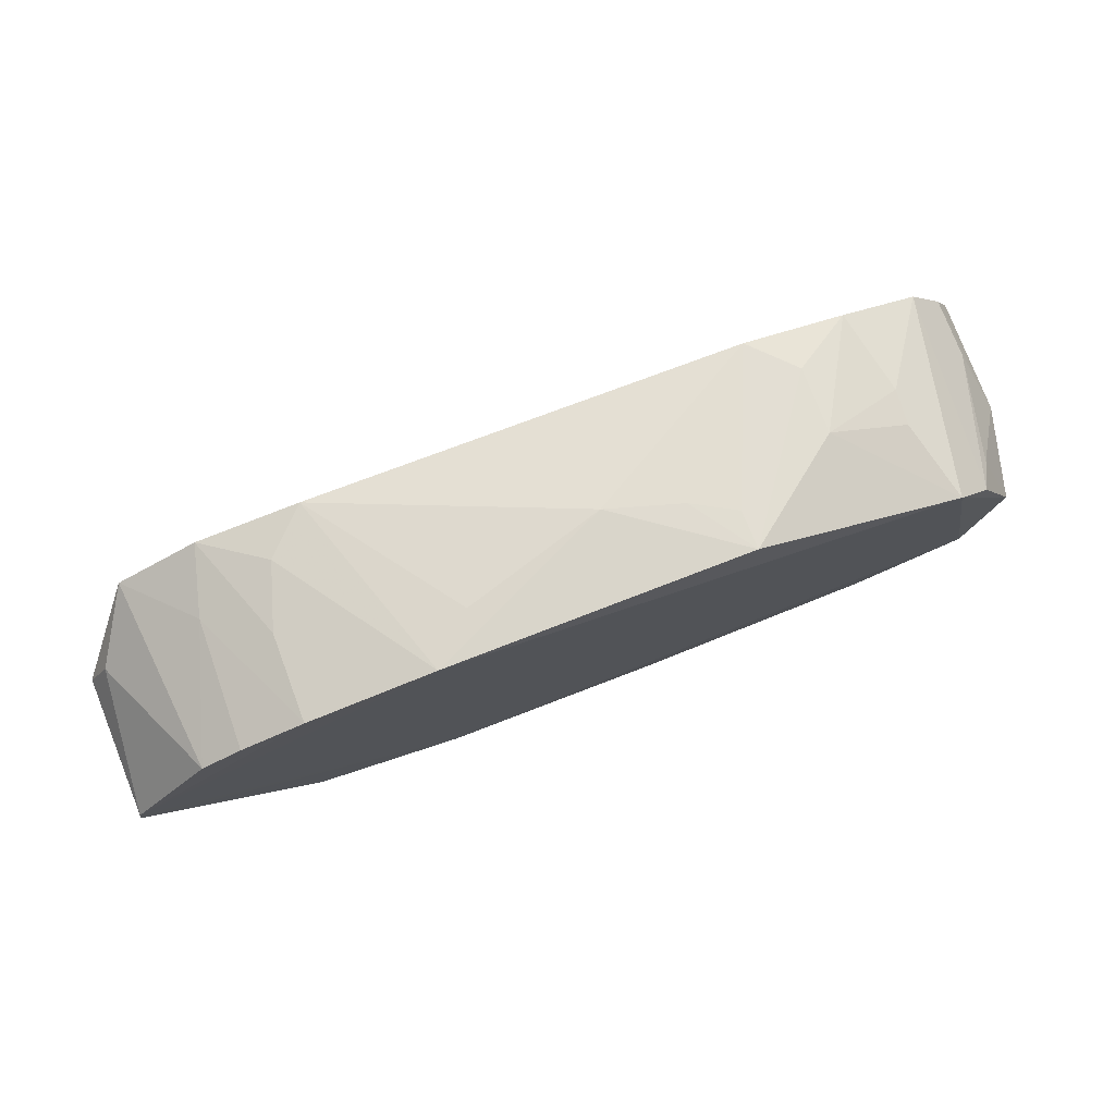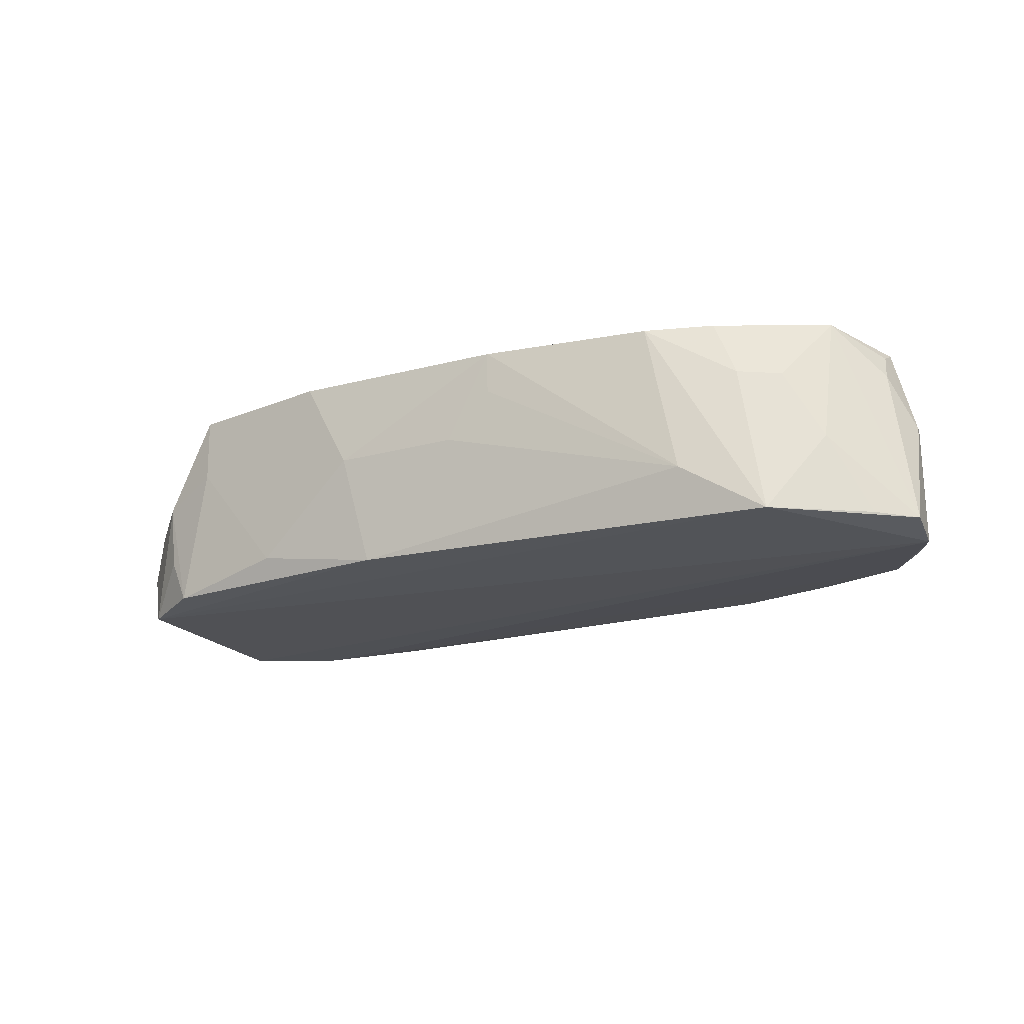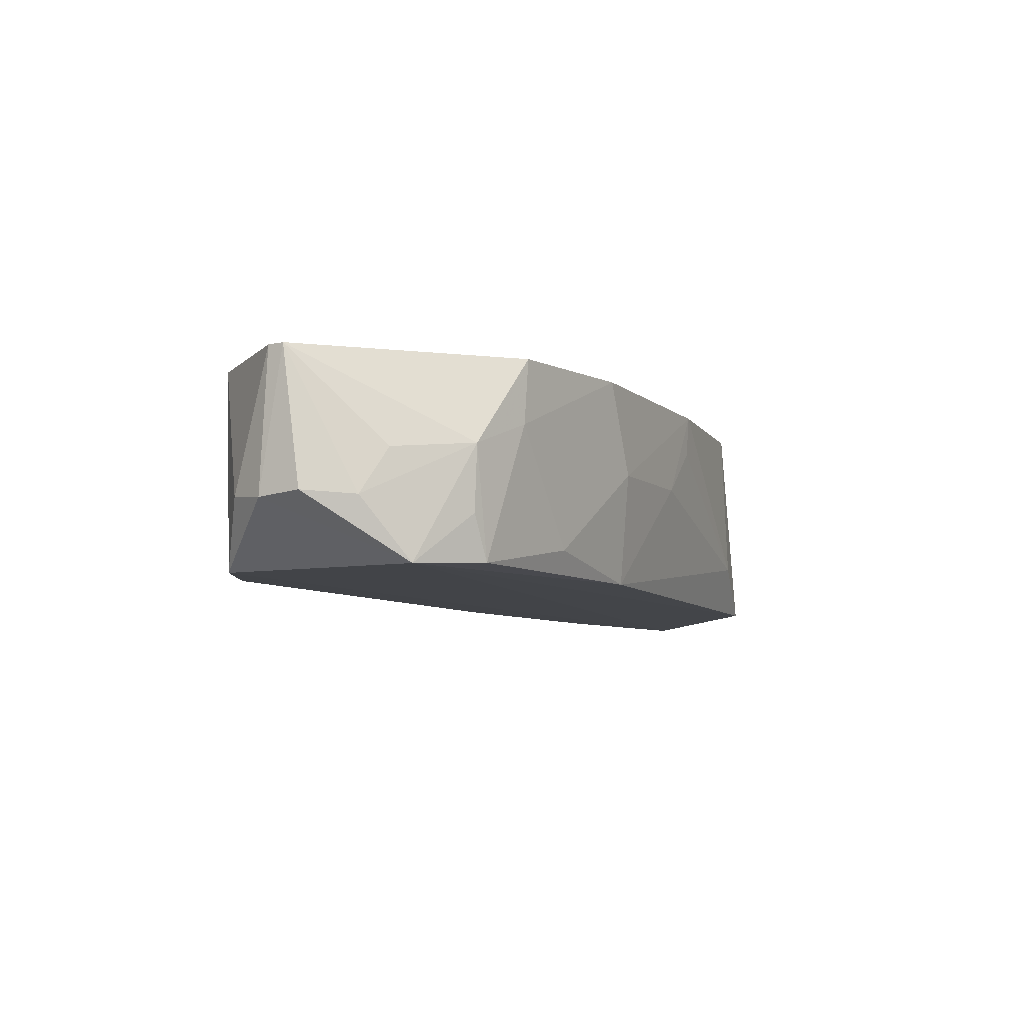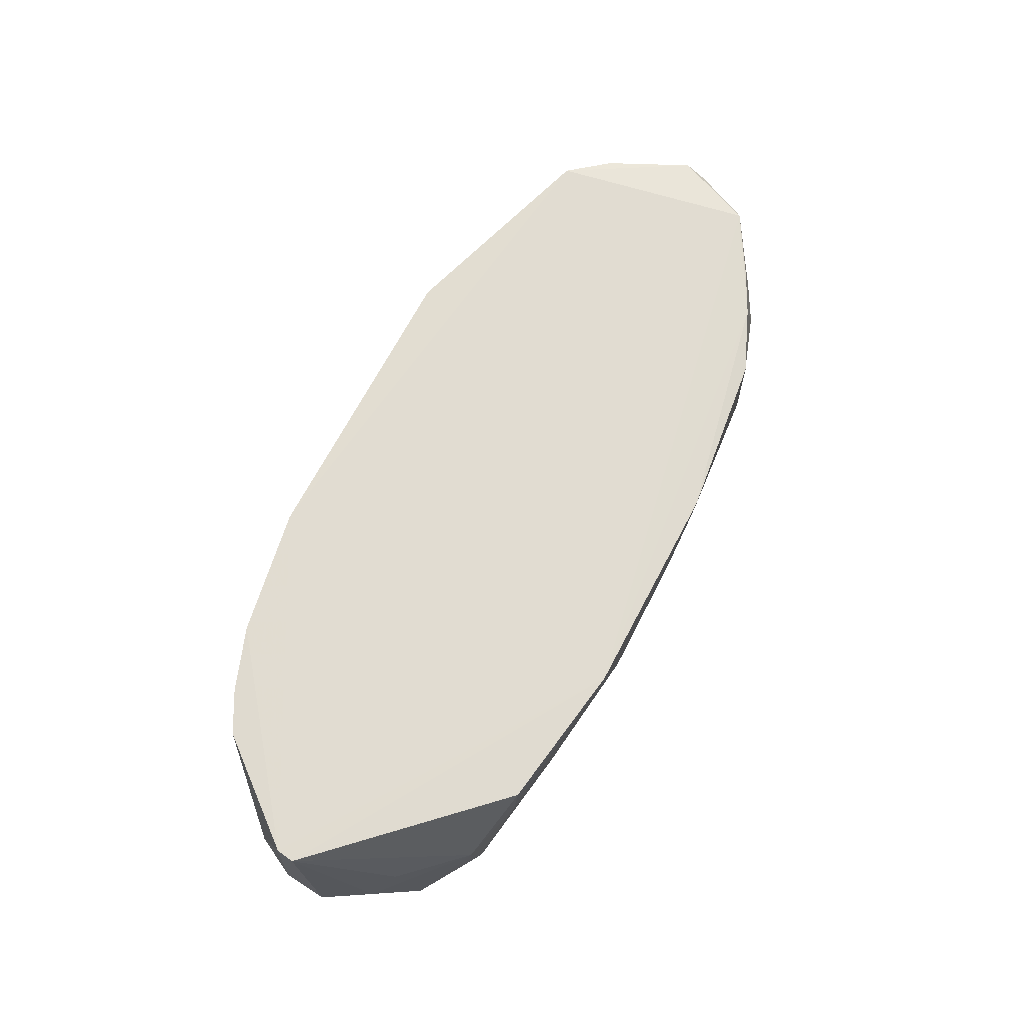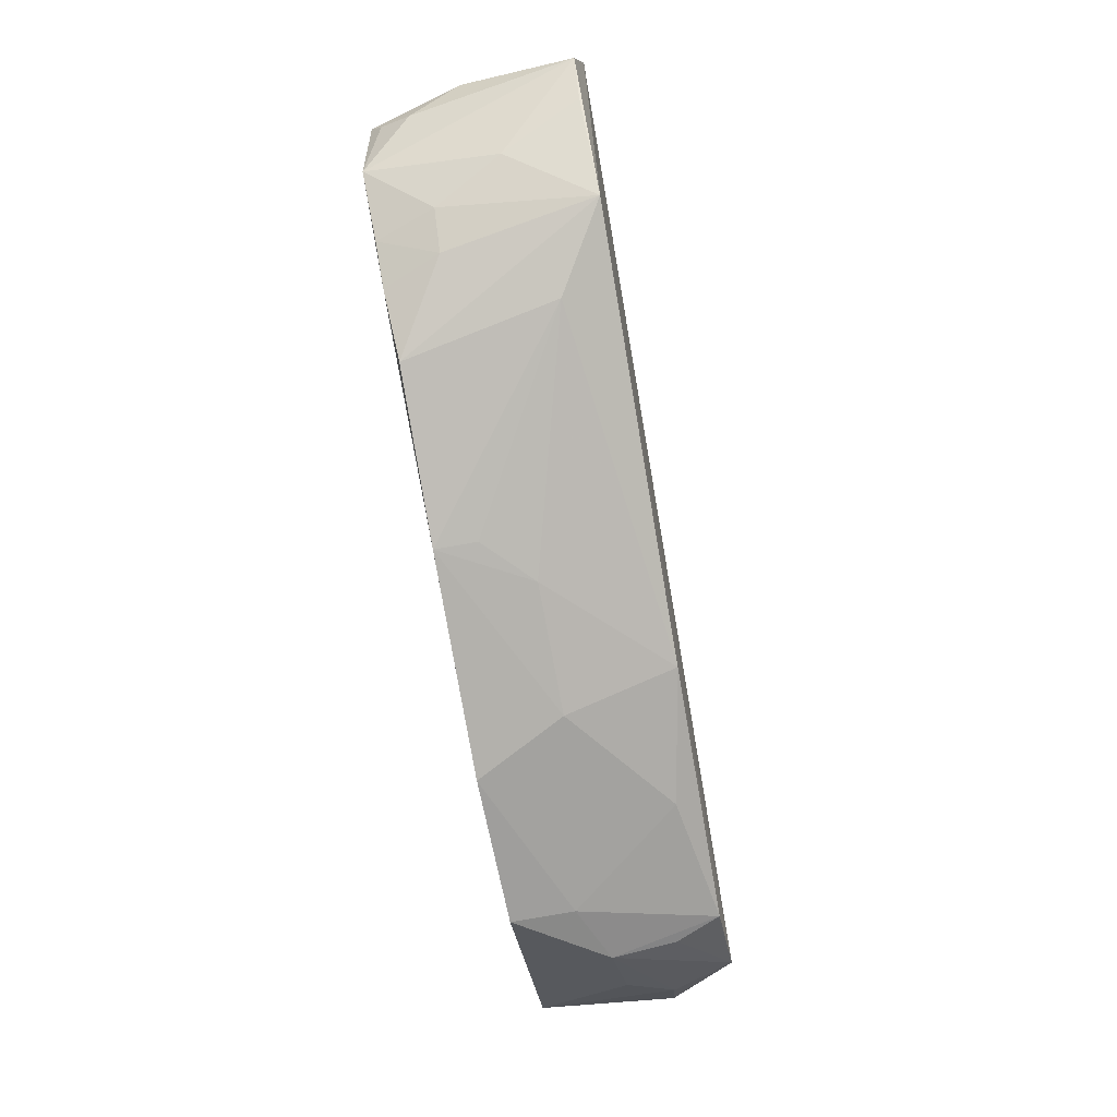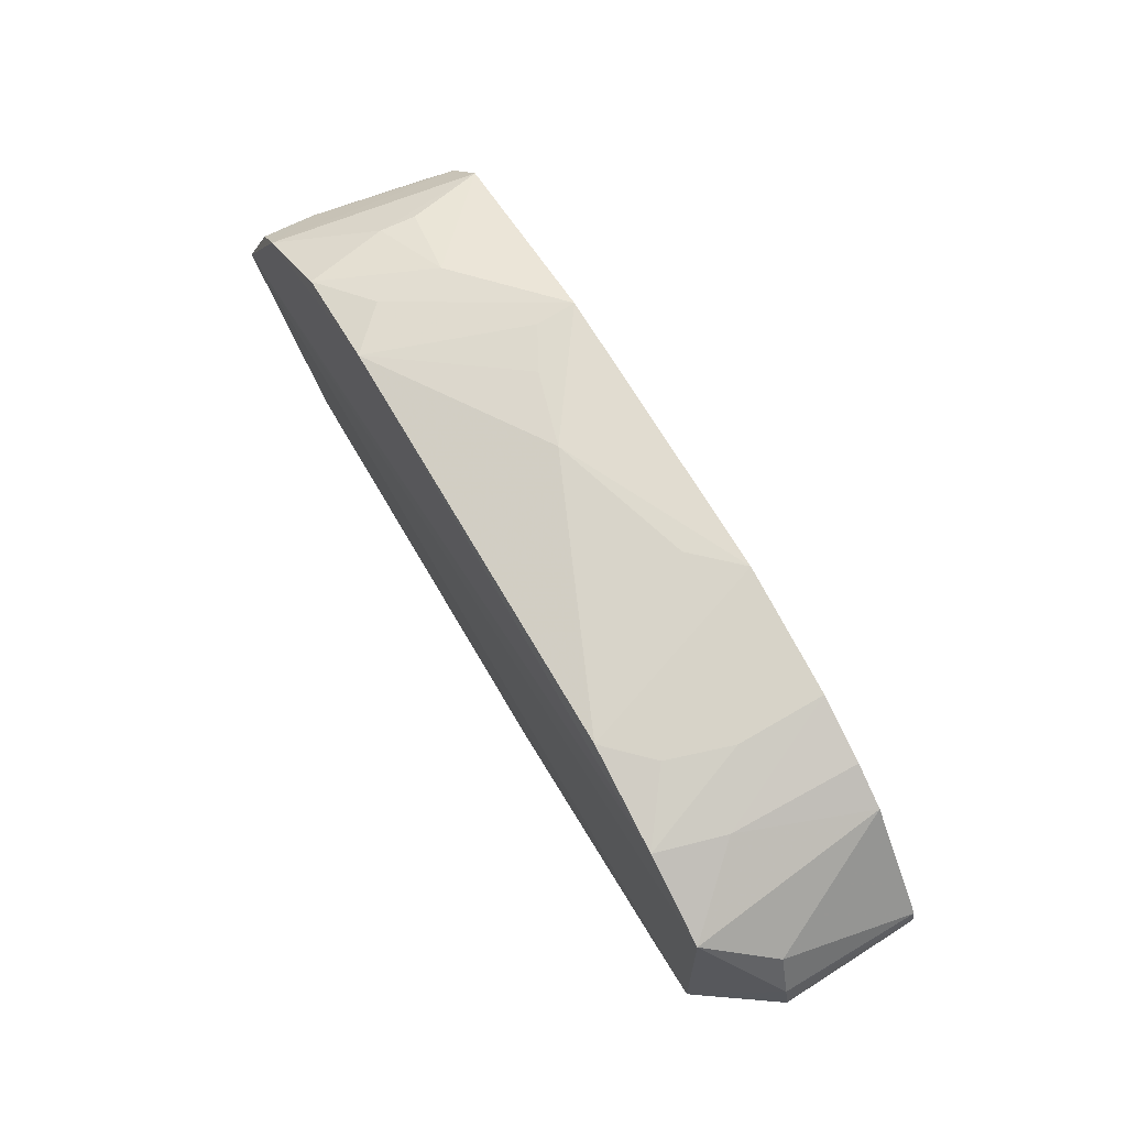
<metadata>
{"format":"obj","ext":"obj","renderer":"f3d","projection":"perspective","resolution":1024,"background":"white","views":[{"elev":75.9,"azim":-20.6,"up":"+Y"},{"elev":-20.4,"azim":26.7,"up":"+Z"},{"elev":-7.3,"azim":-63.7,"up":"+Z"},{"elev":68.6,"azim":-62.1,"up":"+Z"},{"elev":-78.5,"azim":100.3,"up":"+Y"},{"elev":67.7,"azim":-119.9,"up":"+Y"}]}
</metadata>
<code>
v 0.1594 -0.1125 -0.09859
v 0.3205 -0.03079 -0.2363
v 0.2487 0.08524 -0.09389
v -0.1917 0.1145 -0.09805
v -0.2793 -0.06793 -0.2352
v 0.1503 0.1122 -0.2324
v -0.1057 -0.1274 -0.09676
v 0.2752 -0.05241 -0.09334
v 0.2355 -0.09625 -0.2364
v 0.2778 0.07019 -0.2361
v 0.1052 0.1312 -0.09888
v -0.2203 0.0984 -0.2349
v -0.3194 0.002175 -0.09864
v 0.301 0.004111 -0.09921
v 0.2034 -0.09327 -0.09579
v -0.0594 -0.1133 -0.2331
v 0.2706 -0.0677 -0.181
v 0.1783 0.1162 -0.1566
v 0.3176 0.002577 -0.2423
v -0.1046 0.1302 -0.09702
v -0.2075 -0.1121 -0.09861
v -0.3194 0.01829 -0.1941
v 0.3042 -0.02398 -0.1267
v 0.3026 0.03839 -0.1954
v 0.04432 -0.127 -0.09788
v 0.2459 -0.07914 -0.1351
v 0.2188 -0.09419 -0.1341
v 0.2953 -0.05082 -0.2347
v 0.2211 0.0992 -0.2316
v 0.179 0.1122 -0.2036
v -0.2766 0.06971 -0.2353
v 0.318 -0.002508 -0.1609
v -0.3175 0.01419 -0.09856
v -0.1779 0.1121 -0.2032
v 0.02364 0.1289 -0.1574
v -0.2496 -0.09692 -0.1584
v -0.3221 -0.01254 -0.1917
v 0.3008 -0.0104 -0.1068
v 0.2735 0.05905 -0.09824
v 0.3 0.04551 -0.2343
v -0.0743 -0.1258 -0.1579
v 0.1796 -0.1096 -0.2023
v 0.2321 -0.07829 -0.09537
v 0.2321 0.09715 -0.1486
v -0.2347 0.0987 -0.09913
v 0.3171 0.003335 -0.1621
v -0.3051 0.04611 -0.1907
v -0.1917 0.1119 -0.1585
v -0.1494 0.1124 -0.2321
v 0.07533 0.1282 -0.1424
v -0.2341 -0.09589 -0.2323
v -0.2877 -0.05617 -0.1632
v 0.01245 -0.1247 -0.1573
v 0.2341 0.09672 -0.1733
v -0.2329 0.09618 -0.1875
v 0.2843 0.04792 -0.1183
v -0.2621 0.08384 -0.0996
v -0.07496 0.1289 -0.1276
v 0.105 0.1283 -0.1261
v -0.2473 -0.09404 -0.2021
v -0.149 -0.1103 -0.2171
v -0.2086 -0.1099 -0.1413
v -0.3026 -0.04321 -0.1938
v 0.04379 -0.1254 -0.1261
f 12 6 10
f 14 3 8
f 15 8 7
f 16 5 9
f 17 2 8
f 18 11 3
f 19 2 9
f 19 12 10
f 19 9 5
f 20 3 11
f 21 7 13
f 23 8 2
f 25 15 7
f 25 1 15
f 26 17 8
f 26 9 17
f 27 15 1
f 27 1 9
f 27 9 26
f 28 17 9
f 28 9 2
f 28 2 17
f 29 10 6
f 30 11 18
f 30 29 6
f 30 18 29
f 31 19 5
f 31 12 19
f 31 5 22
f 32 2 19
f 32 23 2
f 33 20 4
f 33 8 3
f 33 3 20
f 33 13 7
f 33 7 8
f 33 22 13
f 35 20 11
f 36 21 13
f 37 22 5
f 37 13 22
f 38 14 8
f 38 8 23
f 38 32 14
f 38 23 32
f 39 24 10
f 39 10 3
f 39 3 14
f 40 19 10
f 40 10 24
f 41 25 7
f 42 9 1
f 42 1 25
f 42 16 9
f 43 27 26
f 43 26 8
f 43 8 15
f 43 15 27
f 44 18 3
f 45 33 4
f 46 32 19
f 46 14 32
f 46 40 24
f 46 19 40
f 47 31 22
f 47 22 33
f 48 34 12
f 48 4 20
f 48 20 34
f 49 6 12
f 49 12 34
f 49 35 6
f 49 34 20
f 50 35 11
f 50 6 35
f 51 5 16
f 52 36 13
f 53 25 41
f 53 41 16
f 53 16 42
f 54 29 18
f 54 18 44
f 54 10 29
f 54 44 3
f 54 3 10
f 55 45 4
f 55 12 31
f 55 48 12
f 55 4 48
f 56 46 24
f 56 24 39
f 56 39 14
f 56 14 46
f 57 31 47
f 57 55 31
f 57 45 55
f 57 47 33
f 57 33 45
f 58 49 20
f 58 20 35
f 58 35 49
f 59 50 11
f 59 6 50
f 59 30 6
f 59 11 30
f 60 51 36
f 60 36 5
f 60 5 51
f 61 51 16
f 61 16 41
f 62 21 36
f 62 36 51
f 62 51 61
f 62 7 21
f 62 61 41
f 62 41 7
f 63 52 13
f 63 13 37
f 63 37 5
f 63 5 36
f 63 36 52
f 64 53 42
f 64 42 25
f 64 25 53

</code>
